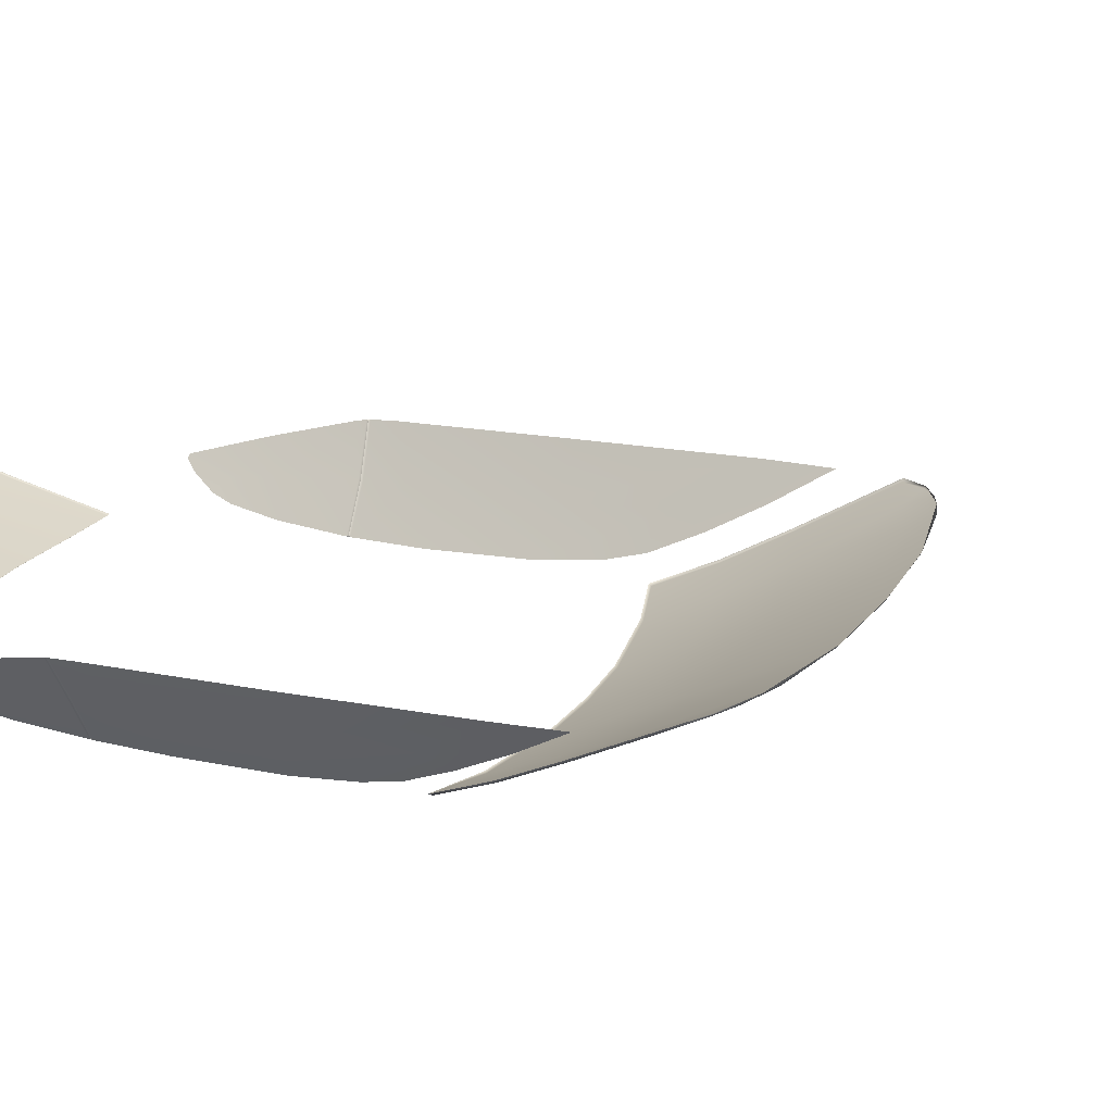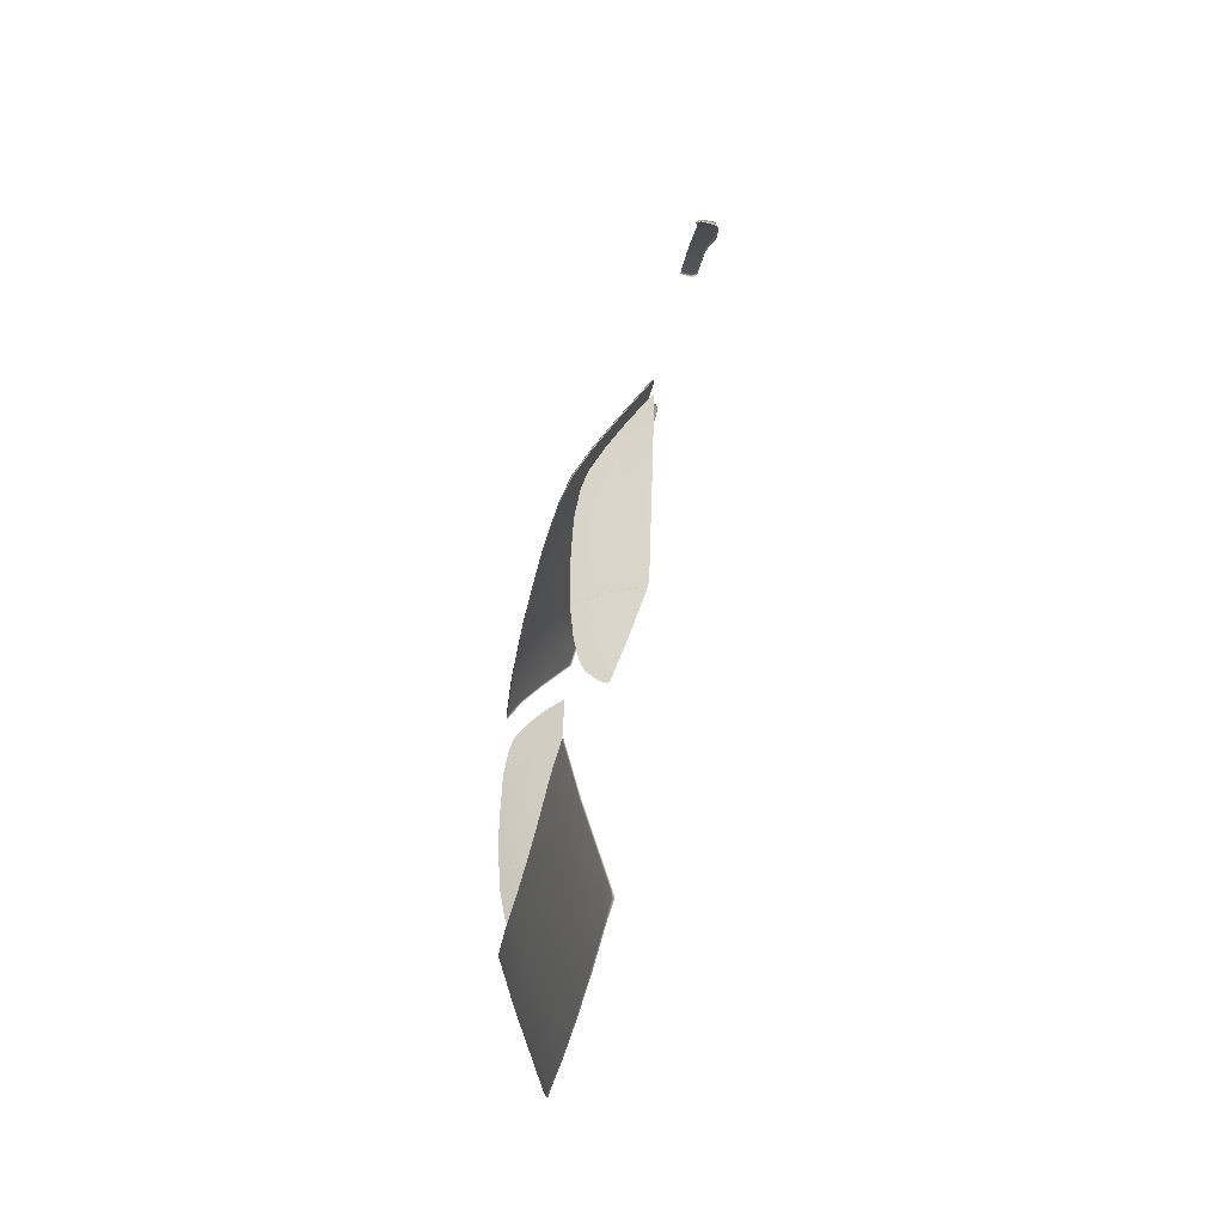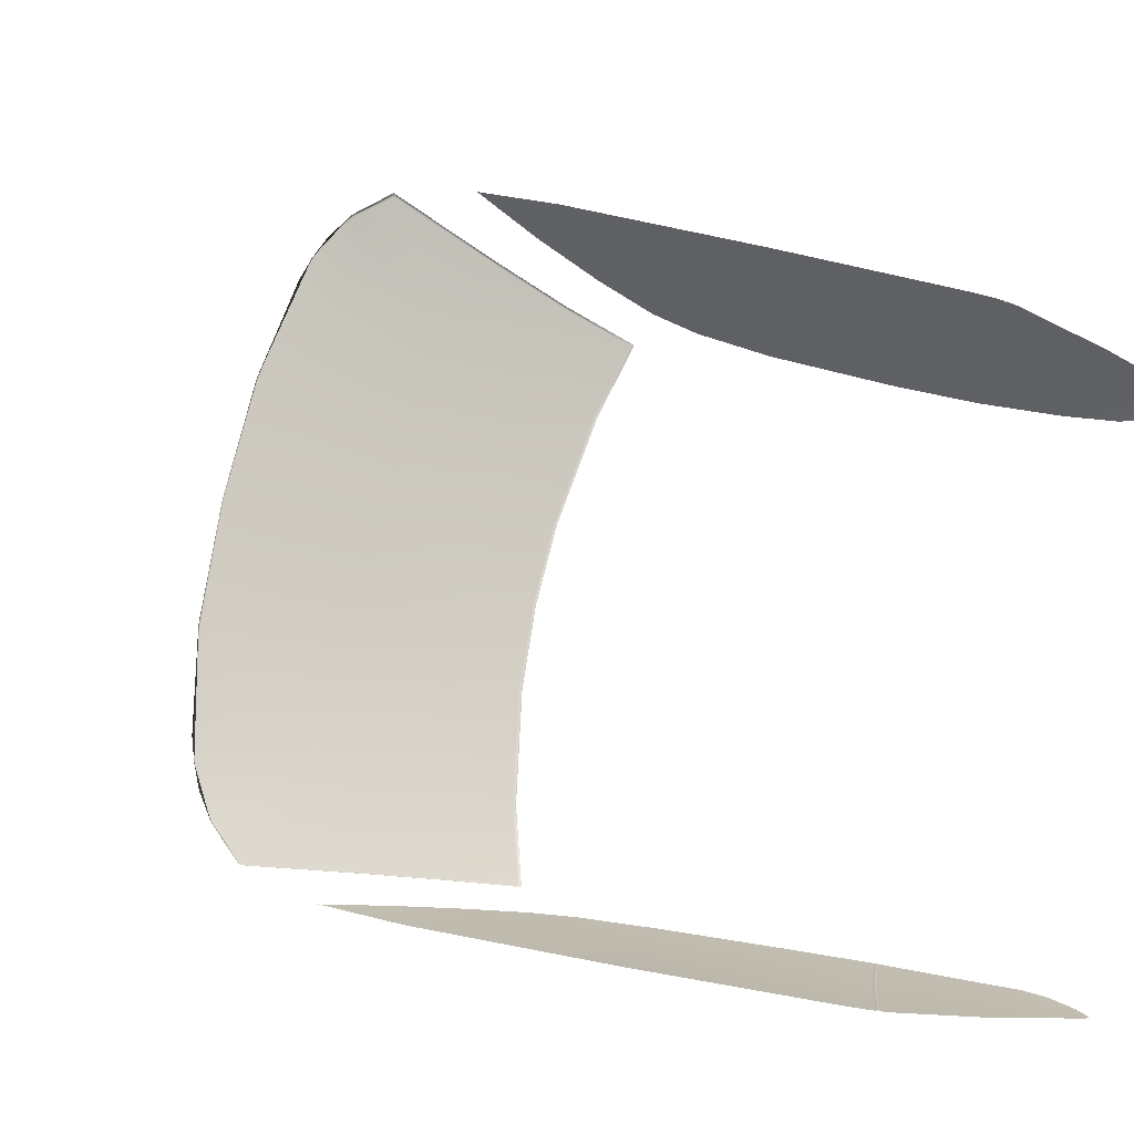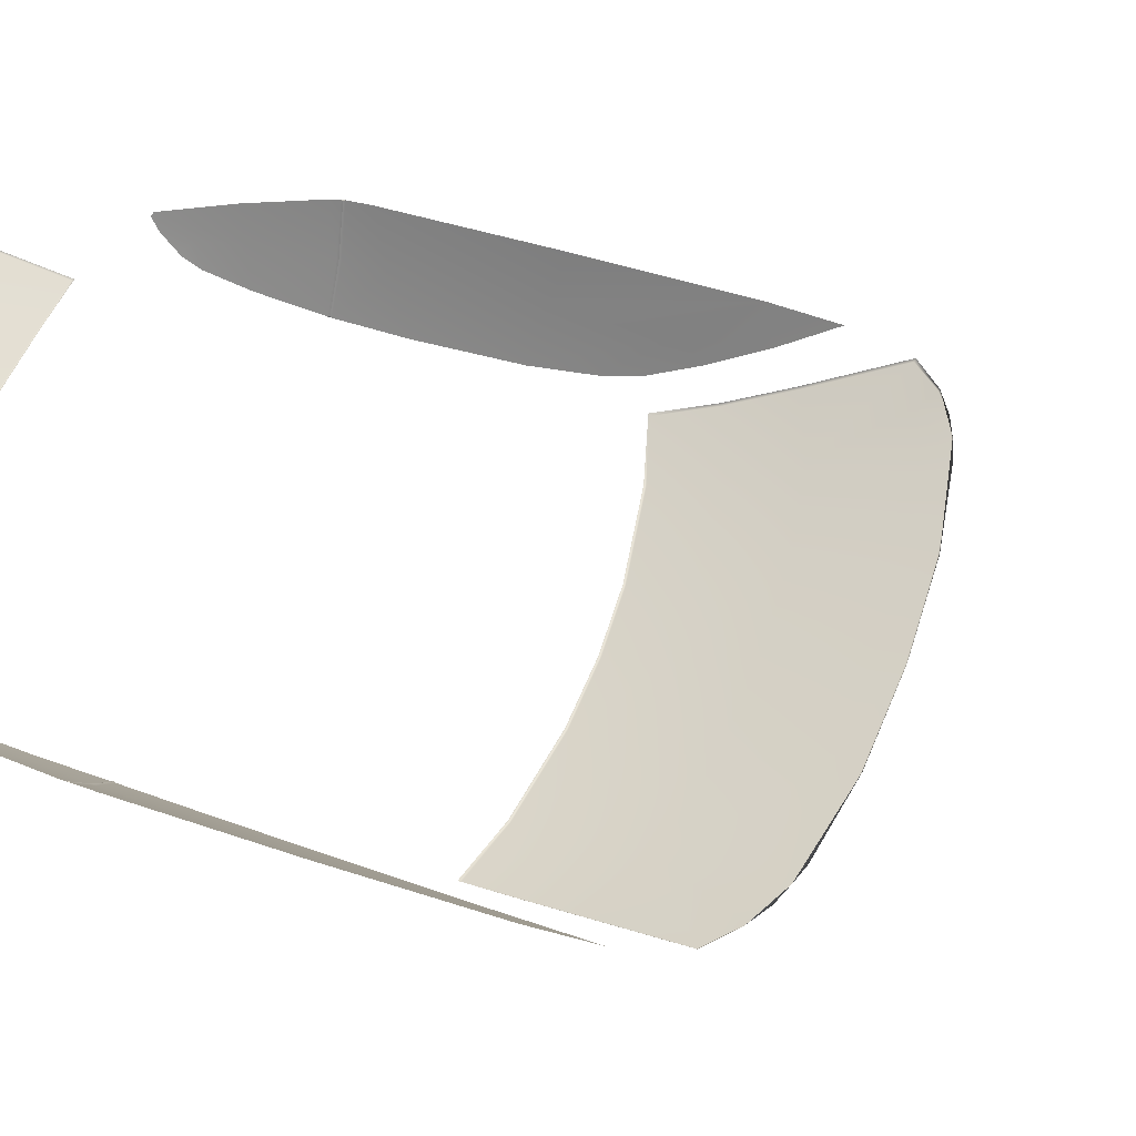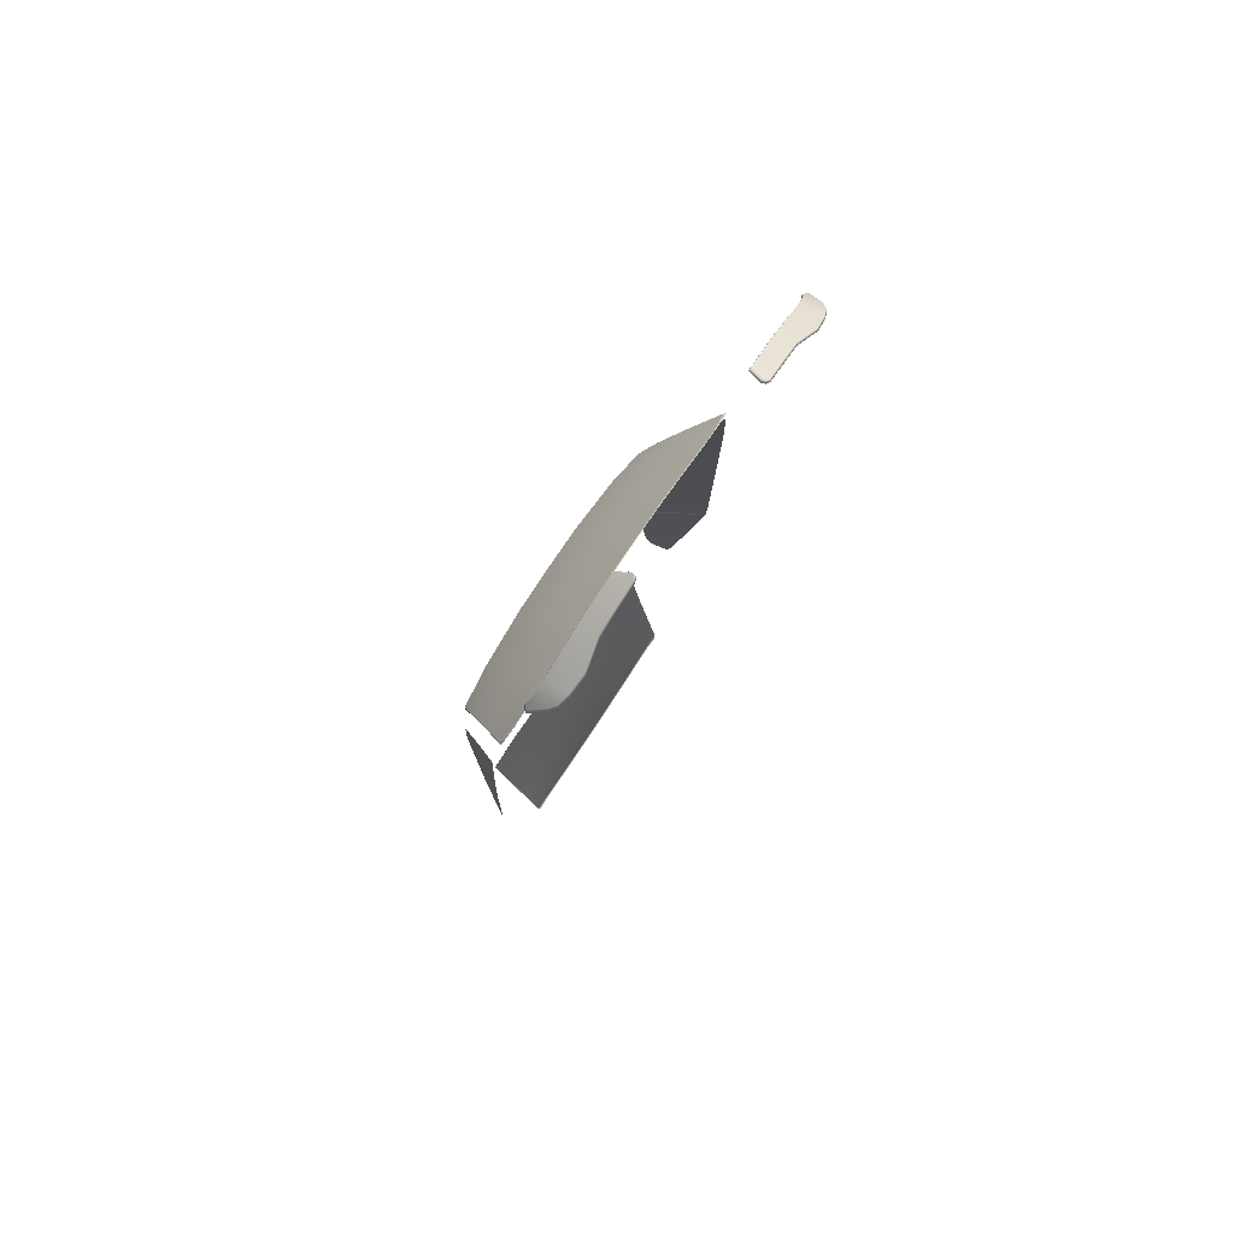
<metadata>
{"format":"obj","ext":"obj","renderer":"f3d","projection":"perspective","resolution":1024,"background":"white","views":[{"elev":21.3,"azim":112.2,"up":"+Z"},{"elev":-50.6,"azim":-103.0,"up":"+Y"},{"elev":72.4,"azim":-78.7,"up":"+Z"},{"elev":57.4,"azim":109.1,"up":"+Z"},{"elev":73.9,"azim":-57.1,"up":"+Y"}]}
</metadata>
<code>
g model_car_88_glass_LOD2
v 0.6935 -0.4595 -1.105
v 0.6197 -0.3835 -1.223
v 0.6149 -0.5645 -1.219
v 0.6895 -0.5641 -1.106
v 0.7051 -0.09829 -1.097
v 0.6312 -0.1207 -1.215
v 0.713 0.1876 -1.081
v 0.6442 0.04073 -1.196
v 0.6896 0.263 -1.115
v 0.6597 0.1391 -1.171
v 0.7797 0.3636 -0.9577
v 0.7751 -0.07635 -0.9701
v 0.7275 0.3977 -1.042
v 0.7726 0.5381 -0.9545
v 0.6878 -0.5697 -1.105
v 0.615 -0.5685 -1.216
v 0.7608 -0.5765 -0.9849
v 0.7574 -0.5808 -0.9871
v 0.7643 -0.5116 -0.9814
v 0.1699 -1.177 -1.221
v 0.1835 -1.374 -1.165
v 0.3871 -1.375 -1.161
v 0.3784 -1.157 -1.222
v 0.199 -1.561 -1.109
v 0 -1.375 -1.166
v 0 -1.563 -1.11
v 0.3967 -1.559 -1.105
v 0.1696 -1.172 -1.218
v 0.3778 -1.152 -1.219
v 0.5204 -1.136 -1.216
v 0.5243 -1.131 -1.213
v 0.5062 -1.375 -1.153
v 0.5096 -1.374 -1.149
v 0.4949 -1.559 -1.098
v 0.4077 -1.766 -1.046
v 0.4858 -1.725 -1.048
v 0.4986 -1.558 -1.094
v 0.2188 -1.799 -1.048
v 0.4084 -1.769 -1.042
v 0.2191 -1.802 -1.043
v 0 -1.812 -1.048
v 0 -1.815 -1.044
v 0.4769 -1.744 -1.044
v 0.4892 -1.724 -1.044
v 0.4791 -1.746 -1.034
v -0.2191 -1.802 -1.043
v -0.2188 -1.799 -1.048
v -0.4084 -1.769 -1.042
v -0.4077 -1.766 -1.046
v -0.3967 -1.559 -1.105
v -0.4949 -1.559 -1.098
v -0.4858 -1.725 -1.048
v -0.199 -1.561 -1.109
v -0.1835 -1.374 -1.165
v -0.3871 -1.375 -1.161
v -0.1699 -1.177 -1.221
v -0.3784 -1.157 -1.222
v -0.1696 -1.172 -1.218
v -0.3778 -1.152 -1.219
v -0.5204 -1.136 -1.216
v -0.5243 -1.131 -1.213
v -0.5062 -1.375 -1.153
v -0.5096 -1.374 -1.149
v -0.4986 -1.558 -1.094
v 0 -1.18 -1.221
v 0 -1.176 -1.218
v -0.4892 -1.724 -1.044
v -0.4769 -1.744 -1.044
v -0.4791 -1.746 -1.034
v 0.4594 0.3763 -1.165
v 0.4319 0.2196 -1.235
v 0.5978 0.1746 -1.221
v 0.6284 0.322 -1.156
v 0.497 0.547 -1.075
v 0.6665 0.4789 -1.073
v 0.6699 0.4752 -1.068
v 0.6319 0.3186 -1.151
v 0.6004 0.167 -1.218
v 0.4304 0.2132 -1.232
v 0.7294 0.7052 -0.9384
v 0.7247 0.7031 -0.9468
v 0.6593 0.7772 -0.9232
v 0.6585 0.7741 -0.9289
v 0.6194 0.7384 -0.9566
v 0.4798 0.7869 -0.9561
v 0.2591 0.8154 -0.9609
v 0.2287 0.5878 -1.081
v 0.4951 0.8529 -0.9189
v 0.6005 0.8147 -0.921
v 0.2669 0.8888 -0.9219
v 0 0.9002 -0.9231
v 0 0.8273 -0.9615
v 0.2672 0.8913 -0.9174
v 0.5483 0.8361 -0.9155
v 0 0.9027 -0.9186
v 0 0.5995 -1.081
v 0 0.4236 -1.17
v 0.2052 0.4124 -1.171
v 0.1845 0.2569 -1.242
v 0 0.2652 -1.242
v 0.1839 0.2503 -1.239
v 0 0.2586 -1.239
v -0.1845 0.2569 -1.242
v -0.2052 0.4124 -1.171
v -0.2287 0.5878 -1.081
v -0.1839 0.2503 -1.239
v -0.4319 0.2196 -1.235
v -0.4304 0.2132 -1.232
v -0.6004 0.167 -1.218
v -0.5978 0.1746 -1.221
v -0.4594 0.3763 -1.165
v -0.6284 0.322 -1.156
v -0.497 0.547 -1.075
v -0.2591 0.8154 -0.9609
v -0.4798 0.7869 -0.9561
v -0.6194 0.7384 -0.9566
v -0.6665 0.4789 -1.073
v -0.6699 0.4752 -1.068
v -0.6319 0.3186 -1.151
v -0.4951 0.8529 -0.9189
v -0.6005 0.8147 -0.921
v -0.2669 0.8888 -0.9219
v -0.2672 0.8913 -0.9174
v -0.5483 0.8361 -0.9155
v -0.6585 0.7741 -0.9289
v -0.7247 0.7031 -0.9468
v -0.6593 0.7772 -0.9232
v -0.7294 0.7052 -0.9384
v 0.689 -0.5747 -1.106
v 0.6149 -0.573 -1.219
v 0.6161 -0.7478 -1.205
v 0.6695 -0.7805 -1.12
v 0.7559 -0.6128 -0.9917
v 0.7173 -0.8071 -1.041
v 0.6707 -0.9926 -1.094
v 0.6523 -0.8965 -1.133
v 0.6191 -0.8657 -1.183
v 0.6273 -0.9166 -1.166
v 0.6489 -0.9741 -1.128
v 0.615 -0.5685 -1.216
v 0.6878 -0.5697 -1.105
v 0.7599 -0.5856 -0.9861
v 0.7574 -0.5808 -0.9871
v 0.6642 -0.9989 -1.103
v 0.7764 1.896 -0.7454
v 0.7882 1.884 -0.7422
v 0.7923 1.882 -0.7364
v 0.7655 1.937 -0.6797
v 0.7663 1.906 -0.6691
v 0.7976 1.855 -0.7356
v 0.7592 1.92 -0.7377
v 0.7787 1.872 -0.7528
v 0.7468 1.902 -0.7407
v 0.7486 1.928 -0.6495
v 0.7455 1.964 -0.6552
v 0.7152 1.969 -0.7292
v 0.7058 2.003 -0.6411
v 0.7038 1.942 -0.7349
v 0.6227 2.034 -0.7226
v 0.6179 2.01 -0.7287
v 0.5083 2.106 -0.7154
v 0.6391 2.049 -0.6304
v 0.5399 2.108 -0.6491
v 0.4456 2.161 -0.6441
v 0.3962 2.164 -0.7066
v 0.3653 2.198 -0.6401
v 0.3726 2.175 -0.7054
v 0.3526 2.198 -0.6555
v 0.3551 2.2 -0.6448
v 0.3682 2.15 -0.7115
v 0.3464 2.175 -0.6573
v 0.3505 2.178 -0.6411
v 0.3654 2.175 -0.6337
v 0.4466 2.137 -0.6378
v 0.5071 2.08 -0.7217
v 0.3951 2.138 -0.7129
v 0.5405 2.085 -0.6427
v 0.6398 2.026 -0.6239
v 0.7077 1.969 -0.6348
v 0.7894 1.859 -0.748
v 0.7894 1.849 -0.7487
v 0.78 1.858 -0.7528
v 0.7383 1.887 -0.7377
v 0.7599 -0.5856 -0.9861
v 0.7608 -0.5765 -0.9849
v 0.7574 -0.5808 -0.9871
v 0.6149 -0.5645 -1.219
v 0.6149 -0.573 -1.219
v 0.615 -0.5685 -1.216
v -0.6935 -0.4595 -1.105
v -0.6895 -0.5641 -1.106
v -0.6149 -0.5645 -1.219
v -0.6197 -0.3835 -1.223
v -0.7051 -0.09829 -1.097
v -0.6312 -0.1207 -1.215
v -0.713 0.1876 -1.081
v -0.6442 0.04073 -1.196
v -0.6896 0.263 -1.115
v -0.6597 0.1391 -1.171
v -0.7797 0.3636 -0.9577
v -0.7751 -0.07635 -0.9701
v -0.7275 0.3977 -1.042
v -0.7726 0.5381 -0.9545
v -0.6878 -0.5697 -1.105
v -0.615 -0.5685 -1.216
v -0.7608 -0.5765 -0.9849
v -0.7574 -0.5808 -0.9871
v -0.7643 -0.5116 -0.9814
v -0.689 -0.5747 -1.106
v -0.6695 -0.7805 -1.12
v -0.6161 -0.7478 -1.205
v -0.6149 -0.573 -1.219
v -0.7559 -0.6128 -0.9917
v -0.7173 -0.8071 -1.041
v -0.6707 -0.9926 -1.094
v -0.6523 -0.8965 -1.133
v -0.6191 -0.8657 -1.183
v -0.6273 -0.9166 -1.166
v -0.6489 -0.9741 -1.128
v -0.615 -0.5685 -1.216
v -0.6878 -0.5697 -1.105
v -0.7599 -0.5856 -0.9861
v -0.7574 -0.5808 -0.9871
v -0.6642 -0.9989 -1.103
v -0.7764 1.896 -0.7454
v -0.7923 1.882 -0.7364
v -0.7882 1.884 -0.7422
v -0.7655 1.937 -0.6797
v -0.7663 1.906 -0.6691
v -0.7976 1.855 -0.7356
v -0.7592 1.92 -0.7377
v -0.7787 1.872 -0.7528
v -0.7468 1.902 -0.7407
v -0.7486 1.928 -0.6495
v -0.7455 1.964 -0.6552
v -0.7152 1.969 -0.7292
v -0.7058 2.003 -0.6411
v -0.7038 1.942 -0.7349
v -0.6227 2.034 -0.7226
v -0.6179 2.01 -0.7287
v -0.5083 2.106 -0.7154
v -0.6391 2.049 -0.6304
v -0.5399 2.108 -0.6491
v -0.4456 2.161 -0.6441
v -0.3962 2.164 -0.7066
v -0.3653 2.198 -0.6401
v -0.3726 2.175 -0.7054
v -0.3526 2.198 -0.6555
v -0.3551 2.2 -0.6448
v -0.3682 2.15 -0.7115
v -0.3464 2.175 -0.6573
v -0.3505 2.178 -0.6411
v -0.3654 2.175 -0.6337
v -0.4466 2.137 -0.6378
v -0.5071 2.08 -0.7217
v -0.3951 2.138 -0.7129
v -0.5405 2.085 -0.6427
v -0.6398 2.026 -0.6239
v -0.7077 1.969 -0.6348
v -0.7894 1.859 -0.748
v -0.7894 1.849 -0.7487
v -0.78 1.858 -0.7528
v -0.7383 1.887 -0.7377
v -0.7599 -0.5856 -0.9861
v -0.7574 -0.5808 -0.9871
v -0.7608 -0.5765 -0.9849
v -0.6149 -0.5645 -1.219
v -0.615 -0.5685 -1.216
v -0.6149 -0.573 -1.219
g model_car_88_glass_LOD2_0
f 3 2 1
f 4 3 1
f 1 2 5
f 2 6 5
f 5 6 7
f 6 8 7
f 7 8 9
f 8 10 9
f 5 7 11
f 12 5 11
f 7 13 11
f 9 13 7
f 13 14 11
f 3 4 15
f 16 3 15
f 15 4 17
f 18 15 17
f 5 12 19
f 17 4 19
f 1 5 19
f 4 1 19
f 22 21 20
f 23 22 20
f 24 21 22
f 25 21 24
f 26 25 24
f 27 24 22
f 20 28 23
f 28 29 23
f 23 29 30
f 23 30 22
f 29 31 30
f 30 31 32
f 30 32 22
f 27 22 32
f 31 33 32
f 32 33 34
f 34 27 32
f 35 27 34
f 36 35 34
f 33 37 34
f 38 24 27
f 35 38 27
f 35 39 38
f 39 40 38
f 38 40 41
f 40 42 41
f 39 35 43
f 35 36 43
f 36 44 43
f 44 36 34
f 37 44 34
f 44 45 43
f 45 39 43
f 24 38 41
f 26 24 41
f 42 46 41
f 46 47 41
f 46 48 47
f 48 49 47
f 47 49 50
f 50 49 51
f 49 52 51
f 53 47 50
f 53 26 41
f 47 53 41
f 25 26 53
f 54 25 53
f 53 50 55
f 54 53 55
f 54 55 56
f 55 57 56
f 58 56 57
f 59 58 57
f 59 57 60
f 60 57 55
f 61 59 60
f 61 60 62
f 62 60 55
f 50 51 62
f 55 50 62
f 63 61 62
f 63 62 51
f 64 63 51
f 56 58 65
f 54 56 65
f 25 54 65
f 21 25 65
f 20 21 65
f 28 20 65
f 66 28 65
f 58 66 65
f 67 64 51
f 52 67 51
f 67 52 68
f 69 67 68
f 48 69 68
f 49 48 68
f 52 49 68
f 72 71 70
f 73 72 70
f 73 70 74
f 75 73 74
f 75 76 73
f 76 77 73
f 73 77 72
f 77 78 72
f 72 78 71
f 78 79 71
f 80 76 75
f 81 80 75
f 81 75 74
f 82 80 81
f 83 82 81
f 84 83 81
f 84 81 74
f 85 84 74
f 85 74 86
f 74 87 86
f 85 88 84
f 88 85 86
f 88 89 84
f 83 84 89
f 83 89 82
f 90 88 86
f 91 90 86
f 92 91 86
f 90 93 88
f 93 94 88
f 88 94 89
f 89 94 82
f 95 93 90
f 91 95 90
f 86 87 96
f 92 86 96
f 97 96 87
f 98 97 87
f 97 98 99
f 100 97 99
f 99 101 100
f 101 102 100
f 101 99 71
f 99 98 71
f 79 101 71
f 98 70 71
f 98 87 70
f 87 74 70
f 97 100 103
f 104 97 103
f 97 104 105
f 96 97 105
f 106 103 100
f 102 106 100
f 103 106 107
f 104 103 107
f 106 108 107
f 108 109 107
f 109 110 107
f 107 110 111
f 105 104 111
f 111 104 107
f 110 112 111
f 111 112 113
f 113 105 111
f 105 113 114
f 113 115 114
f 116 115 113
f 112 117 113
f 118 117 112
f 119 118 112
f 119 112 110
f 109 119 110
f 120 115 116
f 115 120 114
f 121 120 116
f 120 122 114
f 122 91 114
f 91 92 114
f 123 122 120
f 124 123 120
f 124 120 121
f 95 91 122
f 123 95 122
f 116 125 121
f 125 116 126
f 127 125 126
f 121 125 127
f 124 121 127
f 128 127 126
f 128 126 117
f 118 128 117
f 126 116 113
f 117 126 113
f 114 92 96
f 105 114 96
f 131 130 129
f 132 131 129
f 132 129 133
f 134 132 133
f 132 134 135
f 136 132 135
f 132 136 131
f 136 137 131
f 137 136 138
f 139 138 136
f 139 136 135
f 130 140 129
f 140 141 129
f 129 141 142
f 129 142 133
f 141 143 142
f 144 139 135
f 147 146 145
f 148 147 145
f 148 149 147
f 149 150 147
f 147 150 146
f 151 148 145
f 145 152 151
f 152 153 151
f 154 149 148
f 155 154 148
f 151 153 156
f 148 151 156
f 155 148 156
f 157 155 156
f 153 158 156
f 156 158 159
f 157 156 159
f 158 160 159
f 159 160 161
f 162 159 161
f 162 157 159
f 163 162 161
f 164 163 161
f 165 164 161
f 166 164 165
f 165 167 166
f 167 168 166
f 169 166 168
f 167 170 168
f 170 171 168
f 168 171 169
f 169 172 166
f 171 172 169
f 172 173 166
f 166 173 164
f 173 174 164
f 164 174 163
f 160 175 161
f 161 175 165
f 175 176 165
f 176 170 167
f 165 176 167
f 174 177 163
f 163 177 162
f 177 178 162
f 178 179 157
f 162 178 157
f 157 179 155
f 179 154 155
f 180 152 145
f 146 180 145
f 150 180 146
f 180 181 152
f 181 182 152
f 152 182 153
f 182 183 153
f 186 185 184
f 189 188 187
f 192 191 190
f 193 192 190
f 193 190 194
f 195 193 194
f 195 194 196
f 197 195 196
f 197 196 198
f 199 197 198
f 196 194 200
f 194 201 200
f 202 196 200
f 202 198 196
f 203 202 200
f 191 192 204
f 192 205 204
f 191 204 206
f 204 207 206
f 201 194 208
f 194 190 208
f 191 206 208
f 190 191 208
f 211 210 209
f 212 211 209
f 209 210 213
f 210 214 213
f 214 210 215
f 210 216 215
f 216 210 211
f 217 216 211
f 216 217 218
f 218 219 216
f 216 219 215
f 220 212 209
f 221 220 209
f 221 209 222
f 222 209 213
f 223 221 222
f 219 224 215
f 227 226 225
f 226 228 225
f 229 228 226
f 230 229 226
f 230 226 227
f 228 231 225
f 232 225 231
f 233 232 231
f 229 234 228
f 234 235 228
f 233 231 236
f 228 235 236
f 231 228 236
f 235 237 236
f 238 233 236
f 238 236 239
f 236 237 239
f 240 238 239
f 240 239 241
f 239 242 241
f 237 242 239
f 242 243 241
f 243 244 241
f 244 245 241
f 244 246 245
f 247 245 246
f 248 247 246
f 246 249 248
f 250 247 248
f 251 250 248
f 251 248 249
f 252 249 246
f 252 251 249
f 253 252 246
f 253 246 244
f 254 253 244
f 254 244 243
f 255 240 241
f 255 241 245
f 256 255 245
f 256 245 247
f 250 256 247
f 257 254 243
f 257 243 242
f 258 257 242
f 258 242 237
f 259 258 237
f 259 237 235
f 234 259 235
f 260 227 225
f 232 260 225
f 260 230 227
f 261 260 232
f 262 261 232
f 262 232 233
f 263 262 233
f 266 265 264
f 269 268 267

</code>
